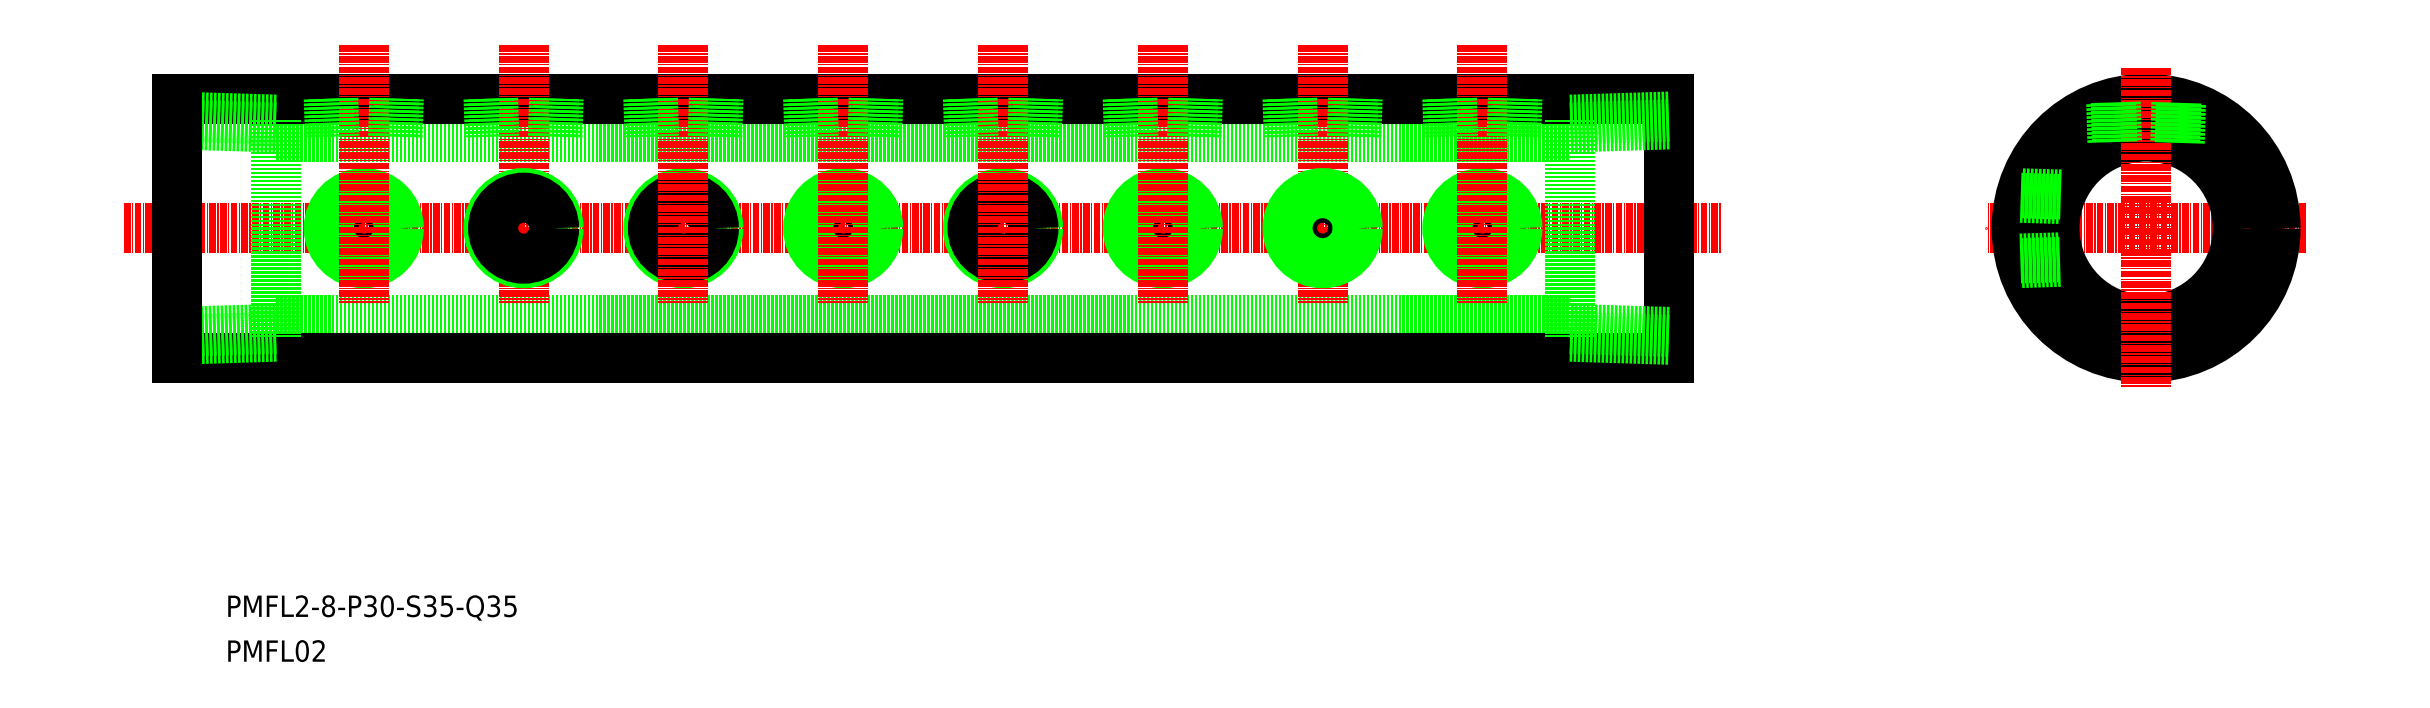
<metadata>
{"format":"dxf","ext":"dxf","renderer":"ezdxf+matplotlib","layout":"modelspace","background":"white","min_lineweight":24,"dpi":150}
</metadata>
<code>
0
SECTION
2
ENTITIES
0
LINE
8
CENTER
10
527.1
20
630.3
30
0
11
827.1
21
630.3
31
0
0
LINE
8
0
10
555.6
20
613.1
30
0
11
798.6
21
613.1
31
0
0
LINE
8
0
10
555.6
20
647.5
30
0
11
798.6
21
647.5
31
0
0
LINE
8
0
10
537.1
20
606
30
0
11
817.1
21
606
31
0
0
LINE
8
0
10
537.1
20
654.6
30
0
11
817.1
21
654.6
31
0
0
TEXT
8
0
10
546.2
20
557.4
30
0
40
4
1
PMFL2-8-P30-S35-Q35
0
TEXT
8
0
10
546.2
20
548.9
30
0
40
4
1
PMFL02
0
LINE
8
0
10
537.1
20
649.8
30
0
11
555.6
21
649.2
31
0
0
LINE
8
0
10
537.1
20
651.3
30
0
11
555.6
21
650.7
31
0
0
LINE
8
0
10
555.6
20
610
30
0
11
537.1
21
609.4
31
0
0
LINE
8
0
10
555.6
20
611.4
30
0
11
537.1
21
610.9
31
0
0
LINE
8
0
10
537.1
20
654.6
30
0
11
537.1
21
606
31
0
0
CIRCLE
8
0
10
572.1
20
630.3
30
0
40
5.723
0
CIRCLE
8
0
10
572.1
20
630.3
30
0
40
6.579
0
LINE
8
CENTER
10
572.1
20
664.6
30
0
11
572.1
21
616.3
31
0
0
LINE
8
0
10
555.6
20
650.7
30
0
11
555.6
21
610
31
0
0
LINE
8
CENTER
10
602.1
20
664.6
30
0
11
602.1
21
616.3
31
0
0
CIRCLE
8
0
10
602.1
20
630.3
30
0
40
6.579
0
CIRCLE
8
0
10
602.1
20
630.3
30
0
40
5.723
0
LINE
8
0
10
566.4
20
654.7
30
0
11
566.6
21
647.5
31
0
0
LINE
8
0
10
565.5
20
654.6
30
0
11
565.8
21
647.5
31
0
0
LINE
8
0
10
608.5
20
647.5
30
0
11
608.7
21
654.6
31
0
0
LINE
8
0
10
607.6
20
647.5
30
0
11
607.8
21
654.7
31
0
0
LINE
8
0
10
596.4
20
654.7
30
0
11
596.6
21
647.5
31
0
0
LINE
8
0
10
595.5
20
654.6
30
0
11
595.8
21
647.5
31
0
0
LINE
8
0
10
577.6
20
647.5
30
0
11
577.8
21
654.7
31
0
0
LINE
8
0
10
578.5
20
647.5
30
0
11
578.7
21
654.6
31
0
0
CIRCLE
8
0
10
692.1
20
630.3
30
0
40
6.579
0
CIRCLE
8
0
10
662.1
20
630.3
30
0
40
5.723
0
CIRCLE
8
0
10
662.1
20
630.3
30
0
40
6.579
0
CIRCLE
8
0
10
632.1
20
630.3
30
0
40
6.579
0
CIRCLE
8
0
10
632.1
20
630.3
30
0
40
5.723
0
LINE
8
CENTER
10
632.1
20
664.6
30
0
11
632.1
21
616.3
31
0
0
LINE
8
CENTER
10
662.1
20
664.6
30
0
11
662.1
21
616.3
31
0
0
LINE
8
0
10
637.6
20
647.5
30
0
11
637.8
21
654.7
31
0
0
LINE
8
0
10
638.5
20
647.5
30
0
11
638.7
21
654.6
31
0
0
LINE
8
0
10
625.5
20
654.6
30
0
11
625.8
21
647.5
31
0
0
LINE
8
0
10
626.4
20
654.7
30
0
11
626.6
21
647.5
31
0
0
LINE
8
0
10
685.5
20
654.6
30
0
11
685.8
21
647.5
31
0
0
LINE
8
0
10
668.5
20
647.5
30
0
11
668.7
21
654.6
31
0
0
LINE
8
0
10
667.6
20
647.5
30
0
11
667.8
21
654.7
31
0
0
LINE
8
0
10
656.4
20
654.7
30
0
11
656.6
21
647.5
31
0
0
LINE
8
0
10
655.5
20
654.6
30
0
11
655.8
21
647.5
31
0
0
CIRCLE
8
0
10
692.1
20
630.3
30
0
40
5.723
0
CIRCLE
8
0
10
722.1
20
630.3
30
0
40
5.723
0
CIRCLE
8
0
10
722.1
20
630.3
30
0
40
6.579
0
LINE
8
CENTER
10
692.1
20
664.6
30
0
11
692.1
21
616.3
31
0
0
LINE
8
CENTER
10
752.1
20
664.6
30
0
11
752.1
21
616.3
31
0
0
LINE
8
CENTER
10
722.1
20
664.6
30
0
11
722.1
21
616.3
31
0
0
CIRCLE
8
0
10
752.1
20
630.3
30
0
40
5.723
0
CIRCLE
8
0
10
752.1
20
630.3
30
0
40
6.579
0
LINE
8
0
10
716.4
20
654.7
30
0
11
716.6
21
647.5
31
0
0
LINE
8
0
10
715.5
20
654.6
30
0
11
715.8
21
647.5
31
0
0
LINE
8
0
10
697.6
20
647.5
30
0
11
697.8
21
654.7
31
0
0
LINE
8
0
10
686.4
20
654.7
30
0
11
686.6
21
647.5
31
0
0
LINE
8
0
10
698.5
20
647.5
30
0
11
698.7
21
654.6
31
0
0
LINE
8
0
10
758.5
20
647.5
30
0
11
758.7
21
654.6
31
0
0
LINE
8
0
10
757.6
20
647.5
30
0
11
757.8
21
654.7
31
0
0
LINE
8
0
10
746.4
20
654.7
30
0
11
746.6
21
647.5
31
0
0
LINE
8
0
10
745.5
20
654.6
30
0
11
745.8
21
647.5
31
0
0
LINE
8
0
10
728.5
20
647.5
30
0
11
728.7
21
654.6
31
0
0
LINE
8
0
10
727.6
20
647.5
30
0
11
727.8
21
654.7
31
0
0
CIRCLE
8
0
10
906.7
20
630.3
30
0
40
19.48
0
CIRCLE
8
0
10
906.7
20
630.3
30
0
40
20.95
0
LINE
8
CENTER
10
936.7
20
630.3
30
0
11
876.7
21
630.3
31
0
0
CIRCLE
8
0
10
906.7
20
630.3
30
0
40
24.3
0
CIRCLE
8
0
10
906.7
20
630.3
30
0
40
17.2
0
CIRCLE
8
0
10
782.1
20
630.3
30
0
40
5.723
0
CIRCLE
8
0
10
782.1
20
630.3
30
0
40
6.579
0
LINE
8
0
10
817.1
20
654.6
30
0
11
817.1
21
606
31
0
0
LINE
8
CENTER
10
782.1
20
664.6
30
0
11
782.1
21
616.3
31
0
0
LINE
8
0
10
798.6
20
650.7
30
0
11
798.6
21
610
31
0
0
LINE
8
0
10
798.6
20
610
30
0
11
817.1
21
609.4
31
0
0
LINE
8
0
10
798.6
20
611.4
30
0
11
817.1
21
610.9
31
0
0
LINE
8
0
10
787.6
20
647.5
30
0
11
787.8
21
654.7
31
0
0
LINE
8
0
10
788.5
20
647.5
30
0
11
788.7
21
654.6
31
0
0
LINE
8
0
10
775.5
20
654.6
30
0
11
775.8
21
647.5
31
0
0
LINE
8
0
10
776.4
20
654.7
30
0
11
776.6
21
647.5
31
0
0
LINE
8
0
10
817.1
20
649.8
30
0
11
798.6
21
649.2
31
0
0
LINE
8
0
10
817.1
20
651.3
30
0
11
798.6
21
650.7
31
0
0
LINE
8
CENTER
10
906.7
20
660.3
30
0
11
906.7
21
600.3
31
0
0
LINE
8
0
10
883.3
20
623.8
30
0
11
890.7
21
624
31
0
0
LINE
8
0
10
883.1
20
624.6
30
0
11
890.4
21
624.9
31
0
0
LINE
8
0
10
900.2
20
653.7
30
0
11
900.4
21
646.3
31
0
0
LINE
8
0
10
901
20
654
30
0
11
901.2
21
646.6
31
0
0
LINE
8
0
10
890.7
20
636.7
30
0
11
883.3
21
636.9
31
0
0
LINE
8
0
10
890.4
20
635.8
30
0
11
883.1
21
636
31
0
0
LINE
8
0
10
912.2
20
646.6
30
0
11
912.4
21
654
31
0
0
LINE
8
0
10
913
20
646.3
30
0
11
913.3
21
653.7
31
0
0
ENDSEC
0
EOF

</code>
